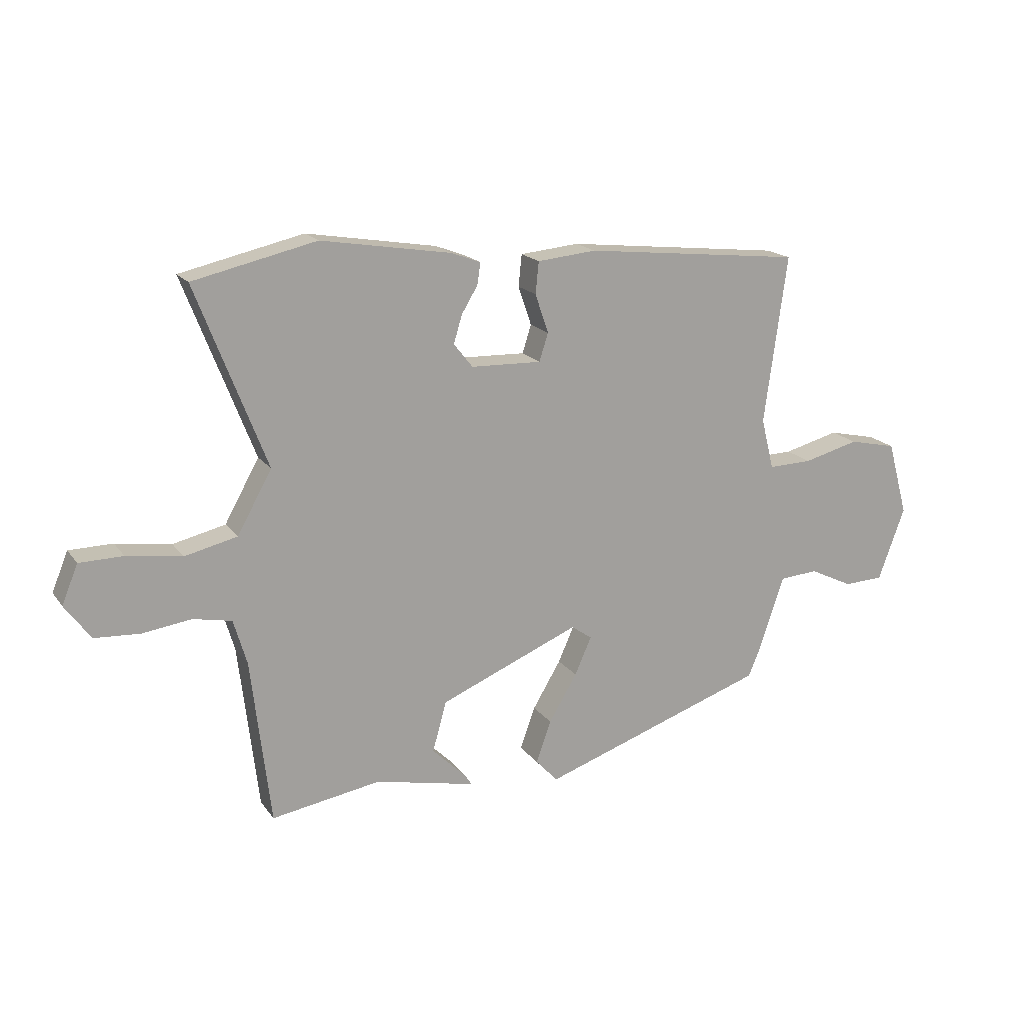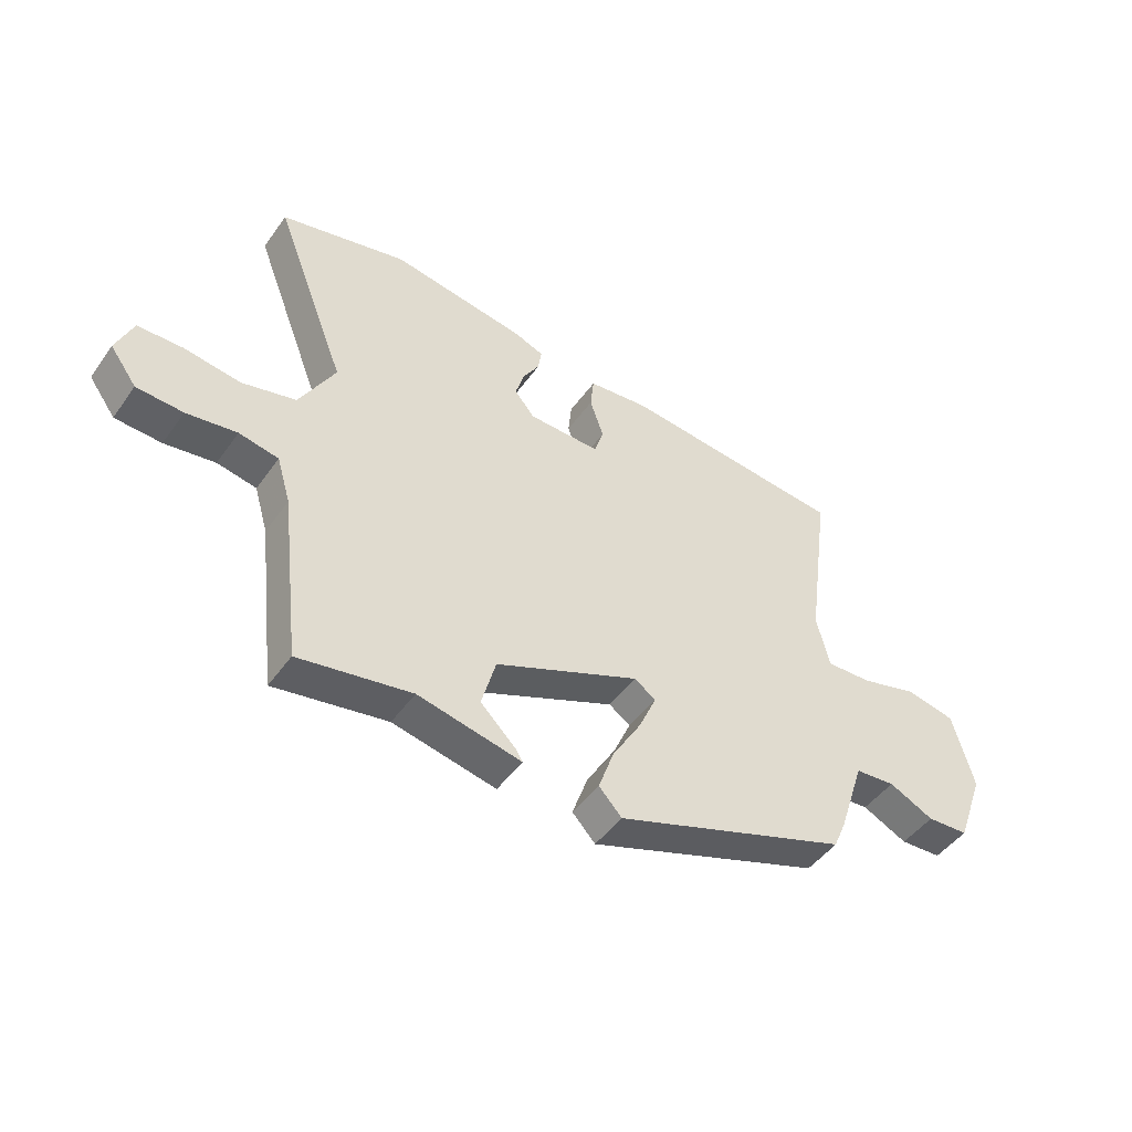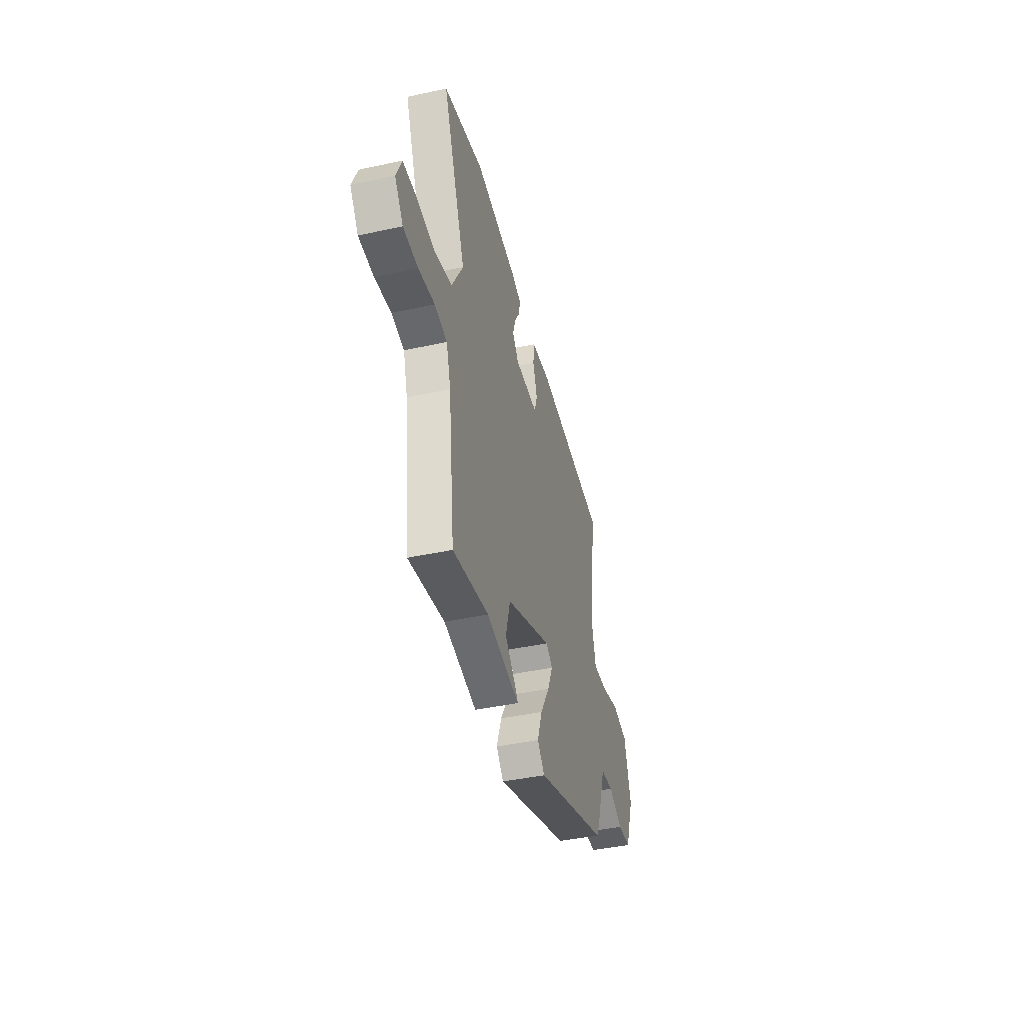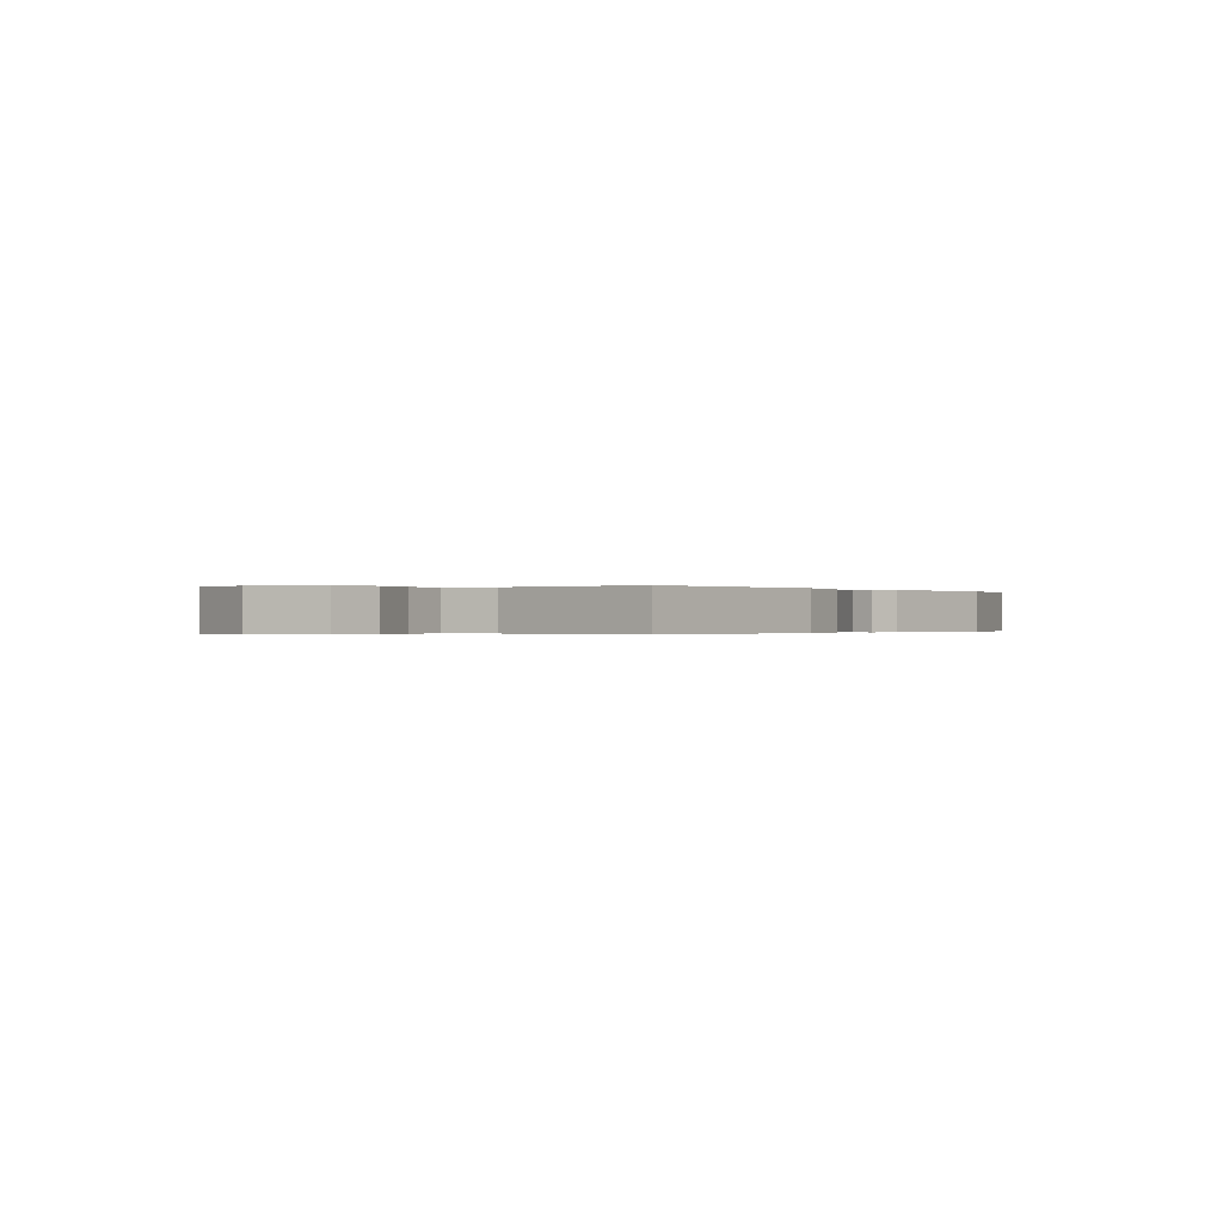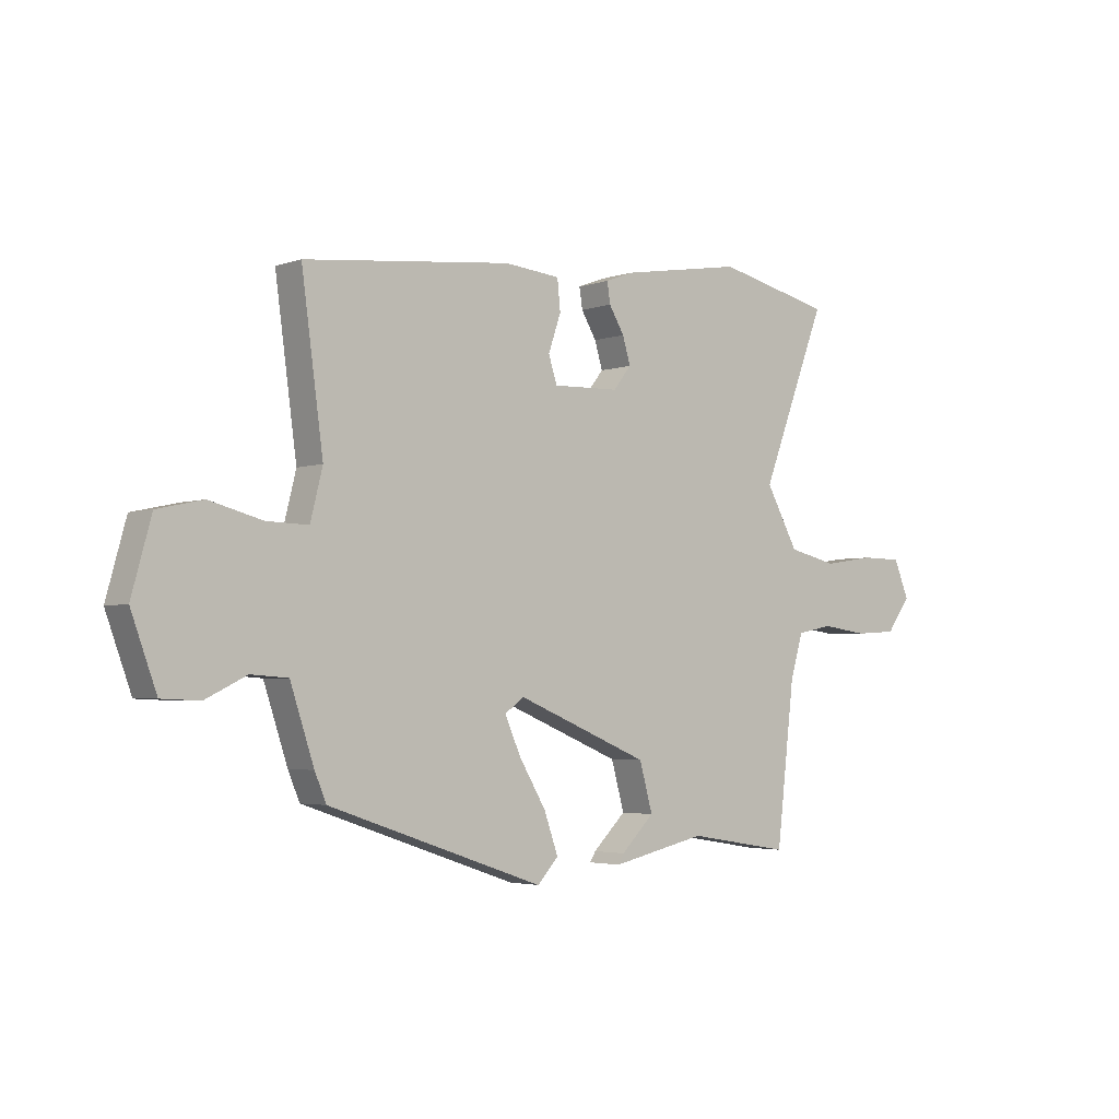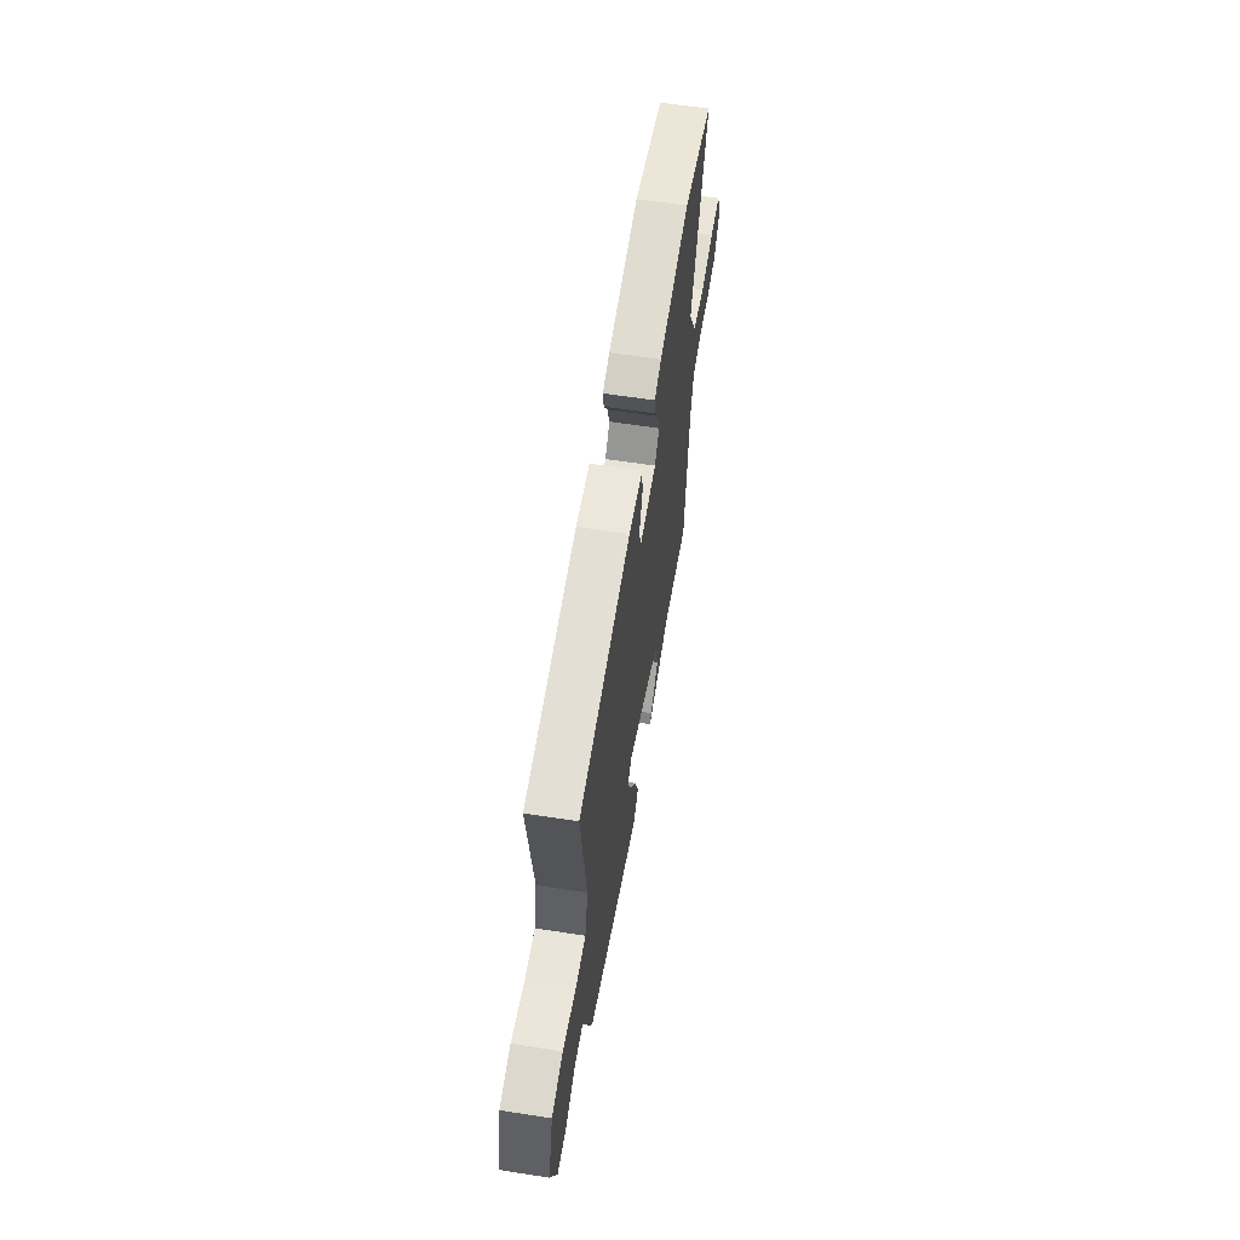
<metadata>
{"format":"obj","ext":"obj","renderer":"f3d","projection":"perspective","resolution":1024,"background":"white","views":[{"elev":17.8,"azim":155.5,"up":"+Z"},{"elev":-46.7,"azim":146.5,"up":"+Z"},{"elev":-41.6,"azim":104.7,"up":"+Z"},{"elev":-0.2,"azim":-56.5,"up":"+Y"},{"elev":-3.4,"azim":-40.7,"up":"+Z"},{"elev":59.7,"azim":-80.9,"up":"+Z"}]}
</metadata>
<code>
v 0.495 0.07 -0.486
v 0.298 0.07 -0.454
v 0.117 0.07 -0.494
v 0.128 0.07 -0.476
v 0.191 0.07 -0.414
v 0.166 0.07 -0.324
v -0.086 0.07 -0.22
v -0.123 0.07 -0.246
v -0.093 0.07 -0.314
v -0.042 0.07 -0.399
v -0.015 0.07 -0.475
v -0.055 0.07 -0.518
v -0.464 0.07 -0.379
v -0.486 0.07 -0.327
v -0.531 0.07 -0.192
v -0.601 0.07 -0.187
v -0.679 0.07 -0.225
v -0.751 0.07 -0.222
v -0.799 0.07 -0.091
v -0.762 0.07 0.043
v -0.676 0.07 0.062
v -0.576 0.07 0.036
v -0.497 0.07 0.034
v -0.474 0.07 0.126
v -0.515 0.07 0.428
v -0.121 0.07 0.471
v -0.015 0.07 0.461
v -0.009 0.07 0.404
v -0.033 0.07 0.334
v -0.017 0.07 0.284
v 0.11 0.07 0.288
v 0.144 0.07 0.331
v 0.129 0.07 0.381
v 0.1 0.07 0.429
v 0.094 0.07 0.468
v 0.147 0.07 0.488
v 0.381 0.07 0.527
v 0.602 0.07 0.477
v 0.476 0.07 0.152
v 0.538 0.07 0.041
v 0.632 0.07 0.019
v 0.731 0.07 0.034
v 0.809 0.07 0.033
v 0.838 0.07 -0.037
v 0.792 0.07 -0.1
v 0.711 0.07 -0.105
v 0.623 0.07 -0.093
v 0.554 0.07 -0.107
v 0.53 0.07 -0.188
v 0.495 0 -0.486
v 0.298 0 -0.454
v 0.117 0 -0.494
v 0.128 0 -0.476
v 0.191 0 -0.414
v 0.166 0 -0.324
v -0.086 0 -0.22
v -0.123 0 -0.246
v -0.093 0 -0.314
v -0.042 0 -0.399
v -0.015 0 -0.475
v -0.055 0 -0.518
v -0.464 0 -0.379
v -0.486 0 -0.327
v -0.531 0 -0.192
v -0.601 0 -0.187
v -0.679 0 -0.225
v -0.751 0 -0.222
v -0.799 0 -0.091
v -0.762 0 0.043
v -0.676 0 0.062
v -0.576 0 0.036
v -0.497 0 0.034
v -0.474 0 0.126
v -0.515 0 0.428
v -0.121 0 0.471
v -0.015 0 0.461
v -0.009 0 0.404
v -0.033 0 0.334
v -0.017 0 0.284
v 0.11 0 0.288
v 0.144 0 0.331
v 0.129 0 0.381
v 0.1 0 0.429
v 0.094 0 0.468
v 0.147 0 0.488
v 0.381 0 0.527
v 0.602 0 0.477
v 0.476 0 0.152
v 0.538 0 0.041
v 0.632 0 0.019
v 0.731 0 0.034
v 0.809 0 0.033
v 0.838 0 -0.037
v 0.792 0 -0.1
v 0.711 0 -0.105
v 0.623 0 -0.093
v 0.554 0 -0.107
v 0.53 0 -0.188
f 45 46 47
f 44 45 47
f 43 44 47
f 42 43 47
f 41 42 47
f 40 41 47 48
f 39 40 48 49
f 37 38 39
f 36 37 39
f 35 36 39
f 34 35 39
f 33 34 39
f 39 49 1
f 33 39 1
f 32 33 1
f 27 28 29
f 26 27 29
f 25 26 29
f 24 25 29
f 23 24 29 30
f 20 21 22
f 19 20 22
f 18 19 22
f 17 18 22
f 16 17 22
f 15 16 22 23
f 14 15 23
f 13 14 23
f 12 13 23
f 11 12 23
f 10 11 23
f 9 10 23
f 8 9 23
f 23 30 31
f 8 23 31
f 7 8 31
f 2 3 4 5
f 2 5 6
f 1 2 6
f 32 1 6
f 6 7 31 32
f 96 95 94
f 96 94 93
f 96 93 92
f 96 92 91
f 96 91 90
f 97 96 90 89
f 98 97 89 88
f 88 87 86
f 88 86 85
f 88 85 84
f 88 84 83
f 88 83 82
f 50 98 88
f 50 88 82
f 50 82 81
f 78 77 76
f 78 76 75
f 78 75 74
f 78 74 73
f 79 78 73 72
f 71 70 69
f 71 69 68
f 71 68 67
f 71 67 66
f 71 66 65
f 72 71 65 64
f 72 64 63
f 72 63 62
f 72 62 61
f 72 61 60
f 72 60 59
f 72 59 58
f 72 58 57
f 80 79 72
f 80 72 57
f 80 57 56
f 54 53 52 51
f 55 54 51
f 55 51 50
f 55 50 81
f 81 80 56 55
f 1 50 51 2
f 2 51 52 3
f 3 52 53 4
f 4 53 54 5
f 5 54 55 6
f 6 55 56 7
f 7 56 57 8
f 8 57 58 9
f 9 58 59 10
f 10 59 60 11
f 11 60 61 12
f 12 61 62 13
f 13 62 63 14
f 14 63 64 15
f 15 64 65 16
f 16 65 66 17
f 17 66 67 18
f 18 67 68 19
f 19 68 69 20
f 20 69 70 21
f 21 70 71 22
f 22 71 72 23
f 23 72 73 24
f 24 73 74 25
f 25 74 75 26
f 26 75 76 27
f 27 76 77 28
f 28 77 78 29
f 29 78 79 30
f 30 79 80 31
f 31 80 81 32
f 32 81 82 33
f 33 82 83 34
f 34 83 84 35
f 35 84 85 36
f 36 85 86 37
f 37 86 87 38
f 38 87 88 39
f 39 88 89 40
f 40 89 90 41
f 41 90 91 42
f 42 91 92 43
f 43 92 93 44
f 44 93 94 45
f 45 94 95 46
f 46 95 96 47
f 47 96 97 48
f 48 97 98 49
f 49 98 50 1

</code>
